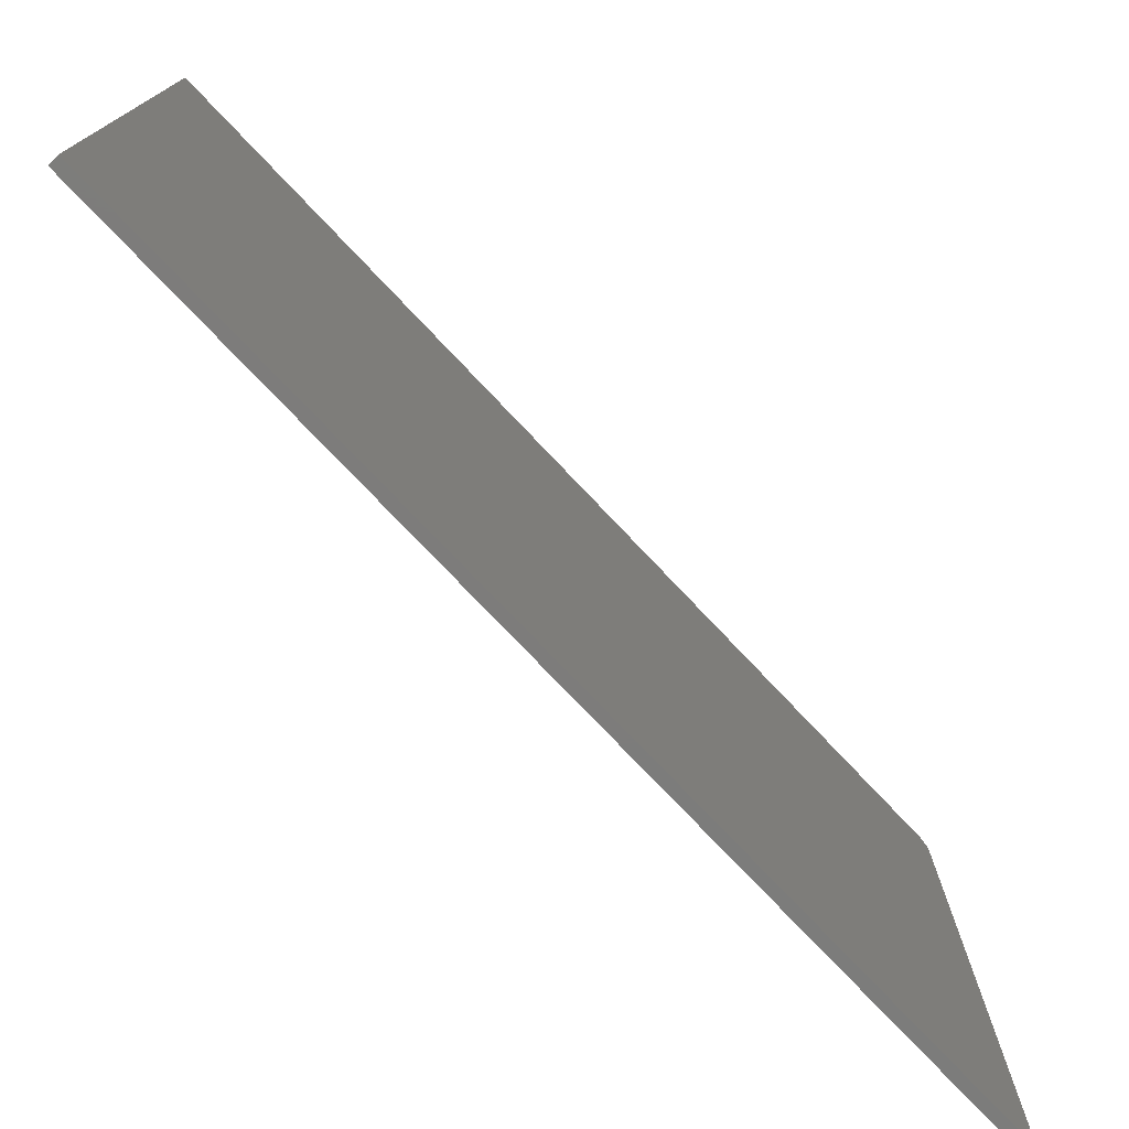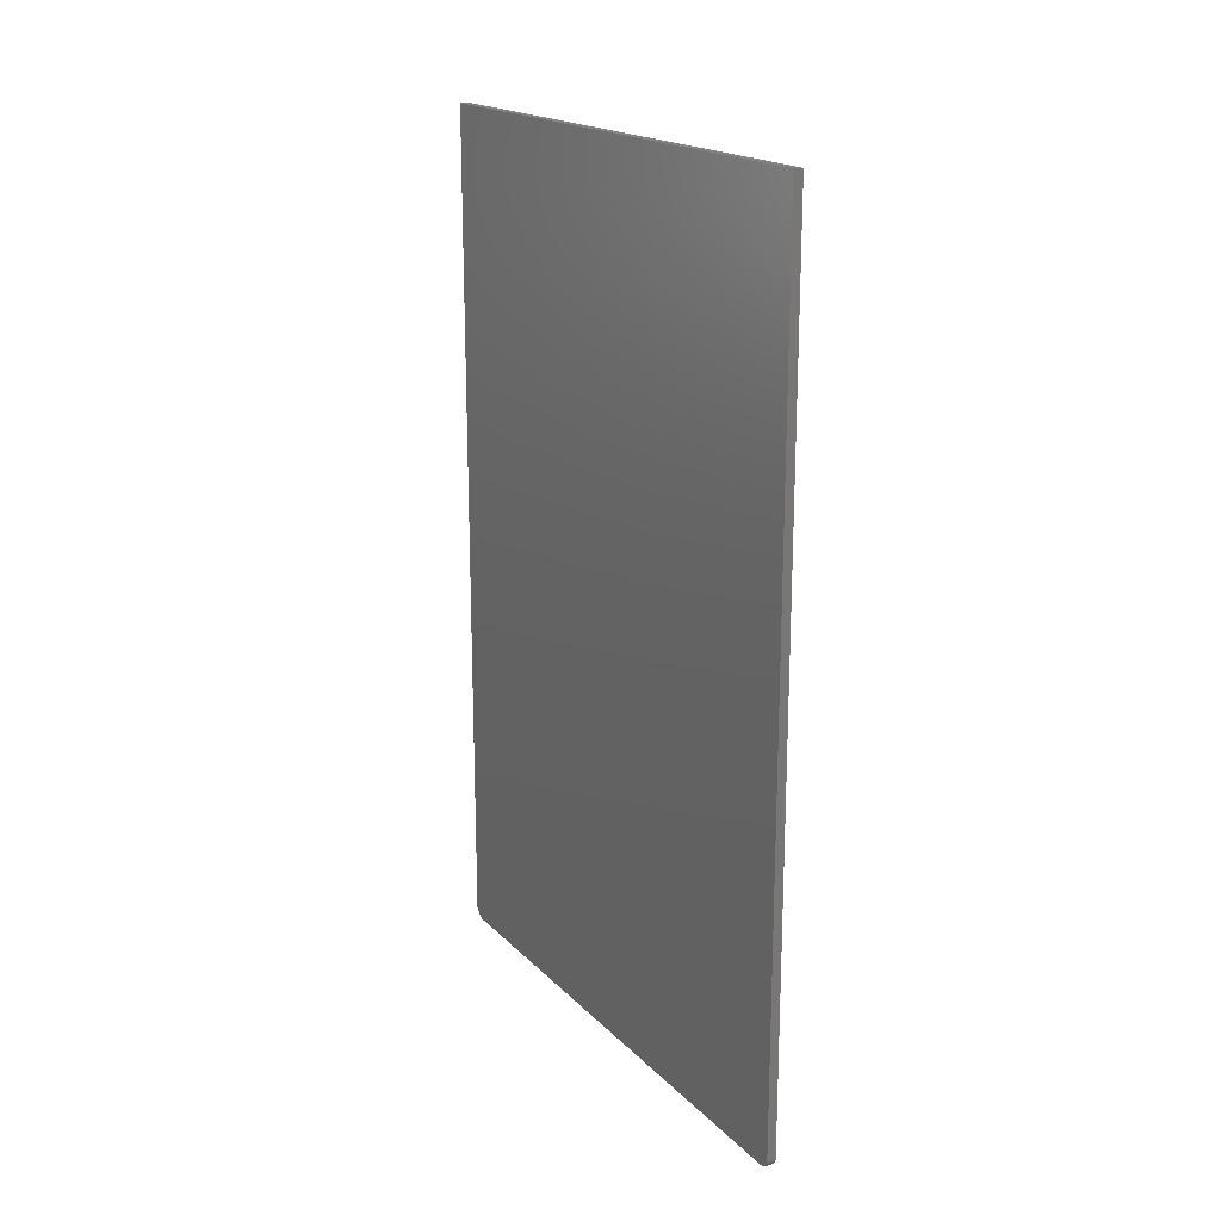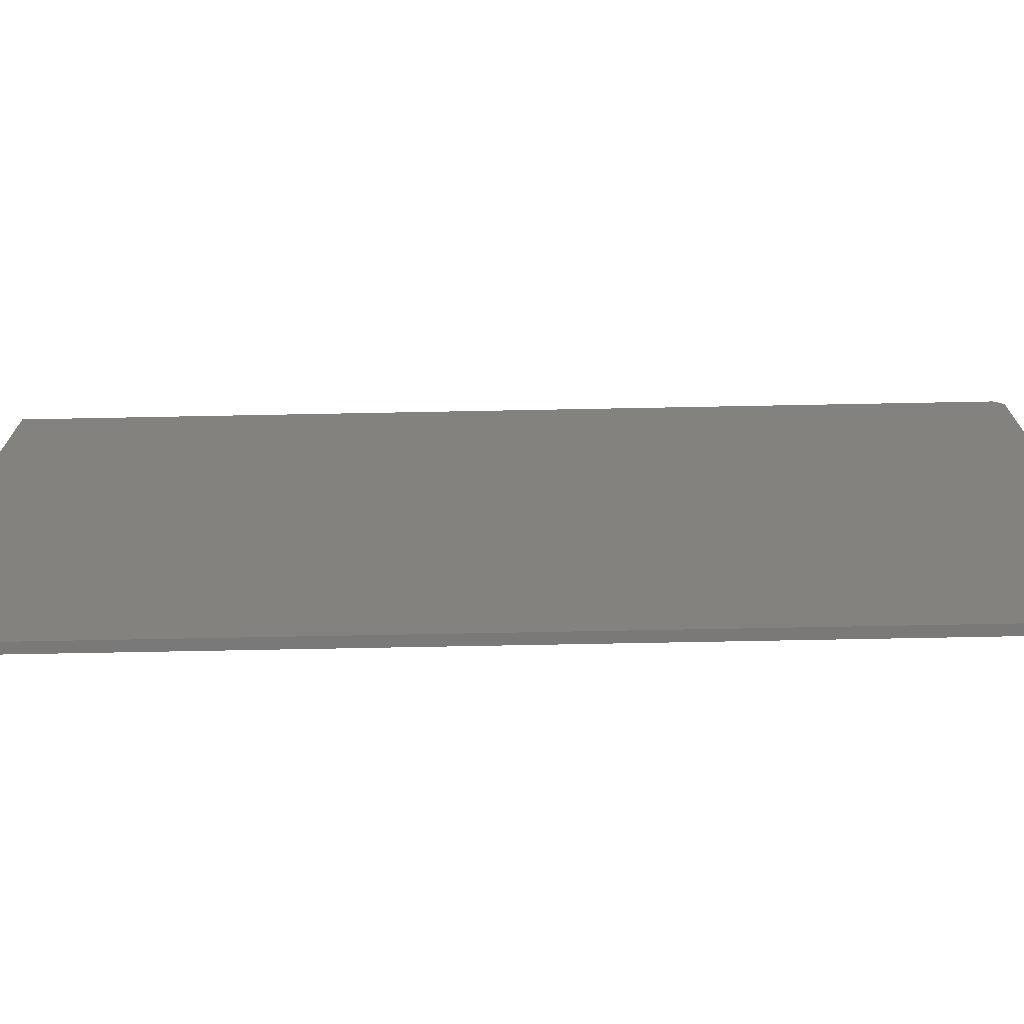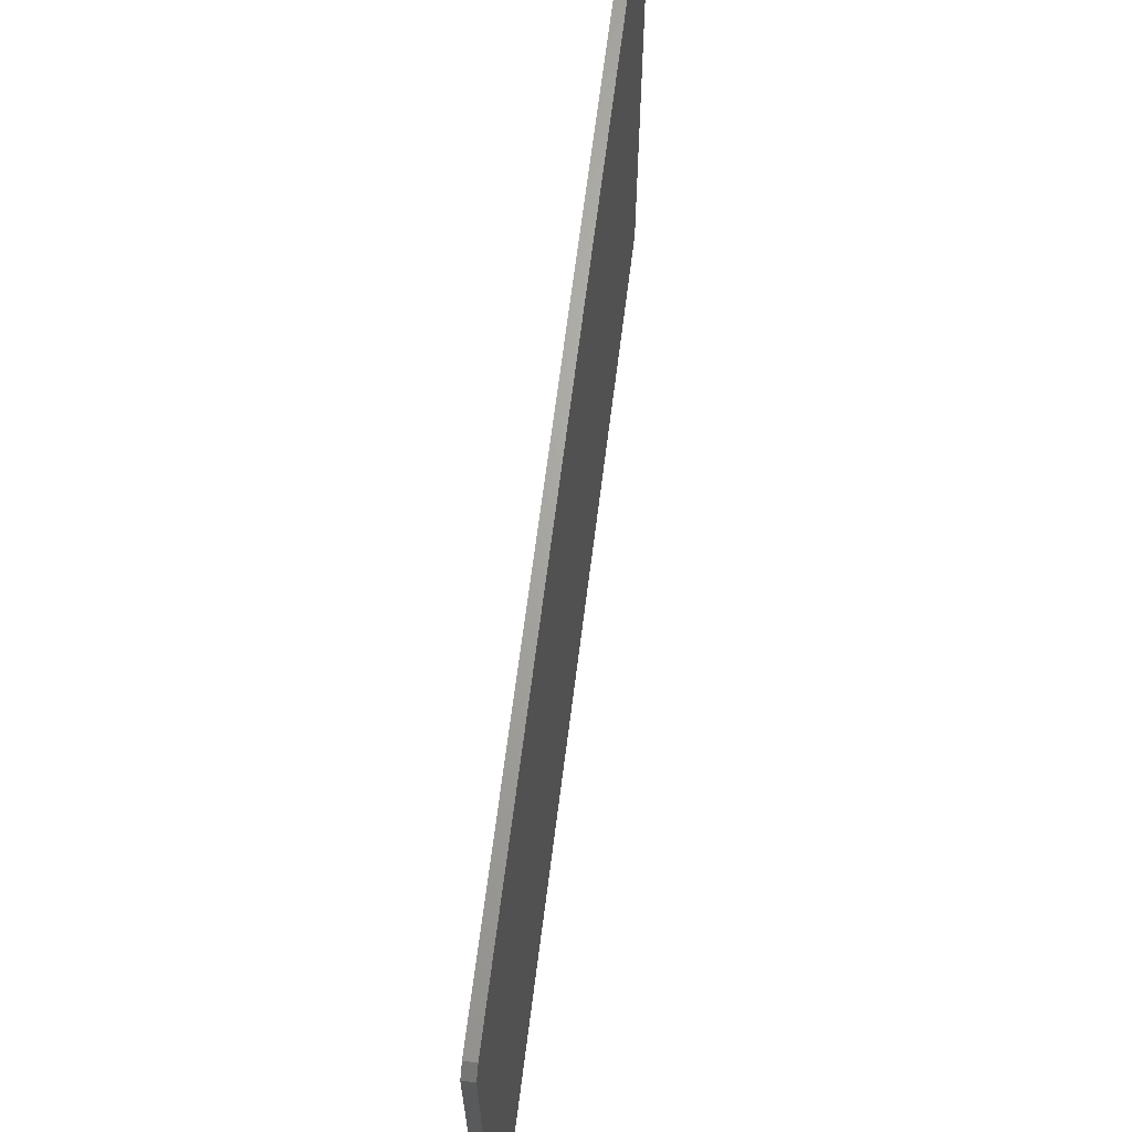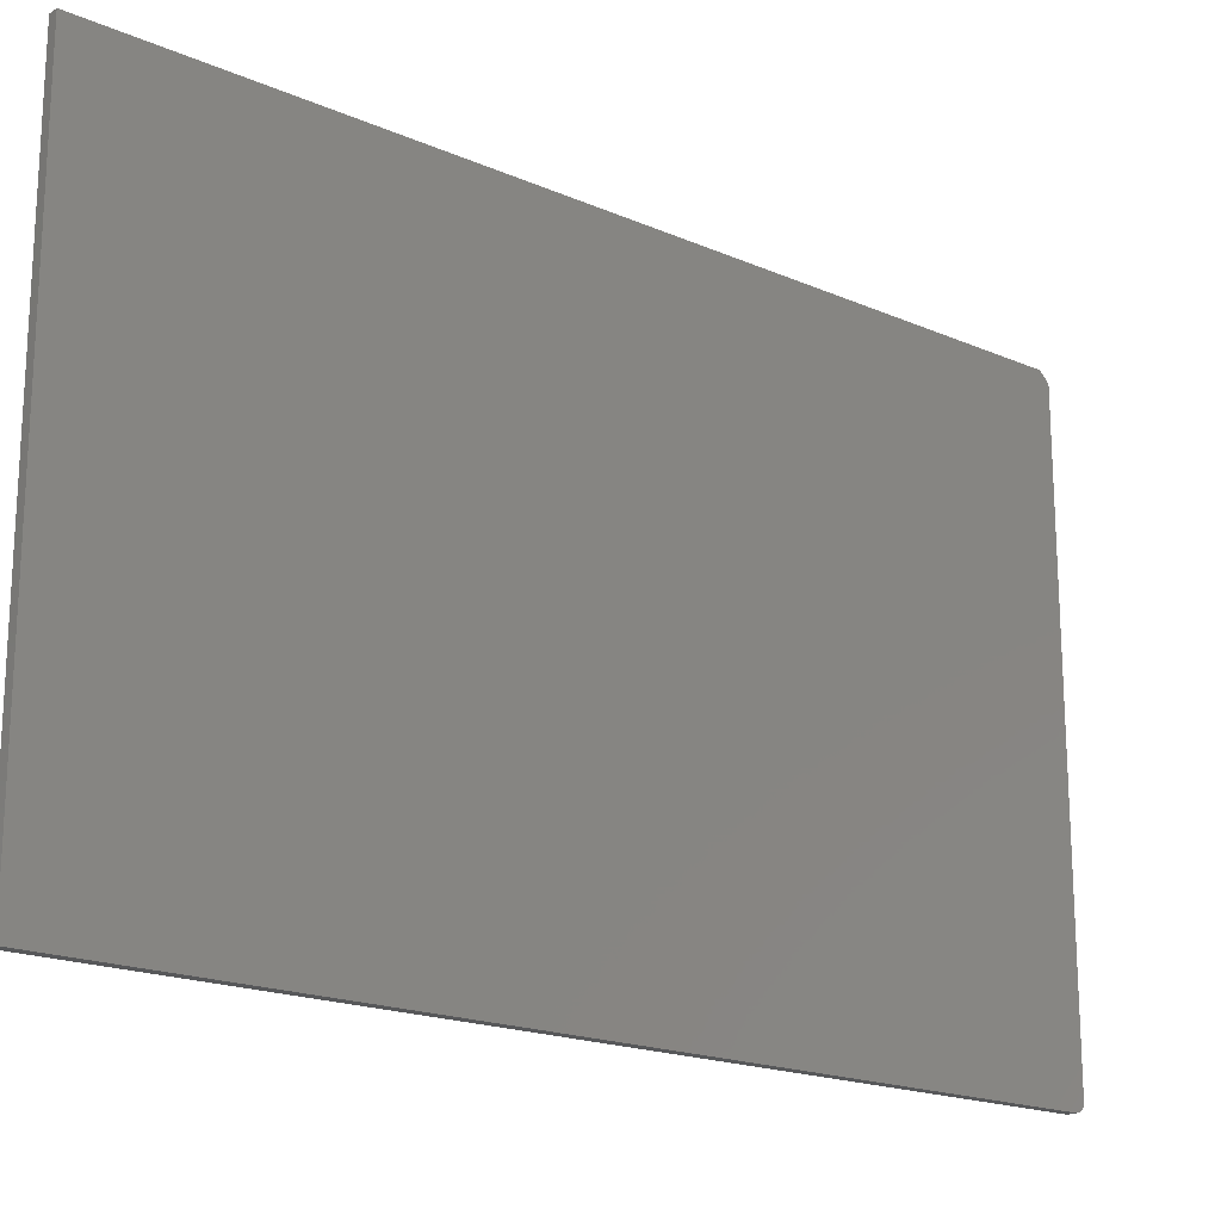
<metadata>
{"format":"stl","ext":"stl","renderer":"f3d","projection":"perspective","resolution":1024,"background":"white","views":[{"elev":-75.8,"azim":-136.6,"up":"+Z"},{"elev":18.7,"azim":150.3,"up":"+Y"},{"elev":-72.5,"azim":-88.9,"up":"+Z"},{"elev":66.8,"azim":7.2,"up":"+Z"},{"elev":-18.6,"azim":-129.8,"up":"+Z"}]}
</metadata>
<code>
# stl→obj: 26 verts, 48 faces
v 0 0.006288 0.0001501
v 0 0.004823 0.0005947
v 0 0.003472 0.001317
v 0 0.007812 0.4922
v 0 0.75 0.4922
v 0 0.75 0
v 0 0.007812 0
v 0 0.002288 0.002288
v 0 0.001317 0.003472
v 0 0.0005947 0.004823
v 0 0.0001501 0.006288
v 0 0 0.007812
v 0 0 0.4844
v 0.007895 0.007812 0
v 0.007895 0.003472 0.001317
v 0.007895 0.006288 0.0001501
v 0.007895 0.004823 0.0005947
v 0.007895 0.001317 0.003472
v 0.007895 0.002288 0.002288
v 0.007895 0 0.4844
v 0.007895 0 0.007812
v 0.007895 0.0001501 0.006288
v 0.007895 0.0005947 0.004823
v 0.007895 0.007812 0.4922
v 0.007895 0.75 0
v 0.007895 0.75 0.4922
f 1 2 3
f 4 5 6
f 4 6 7
f 4 7 1
f 4 1 3
f 4 3 8
f 4 8 9
f 4 9 10
f 4 10 11
f 4 11 12
f 4 12 13
f 14 15 16
f 15 17 16
f 18 19 15
f 18 20 21
f 18 21 22
f 18 22 23
f 24 20 18
f 24 18 15
f 24 15 14
f 24 14 25
f 24 25 26
f 12 21 13
f 13 21 20
f 4 24 5
f 5 24 26
f 13 20 4
f 4 20 24
f 7 6 14
f 14 6 25
f 7 14 1
f 1 14 16
f 1 16 2
f 2 16 17
f 2 17 3
f 3 17 15
f 3 15 8
f 8 15 19
f 8 19 9
f 9 19 18
f 9 18 10
f 10 18 23
f 10 23 11
f 11 23 22
f 11 22 12
f 12 22 21
f 25 6 26
f 26 6 5

</code>
